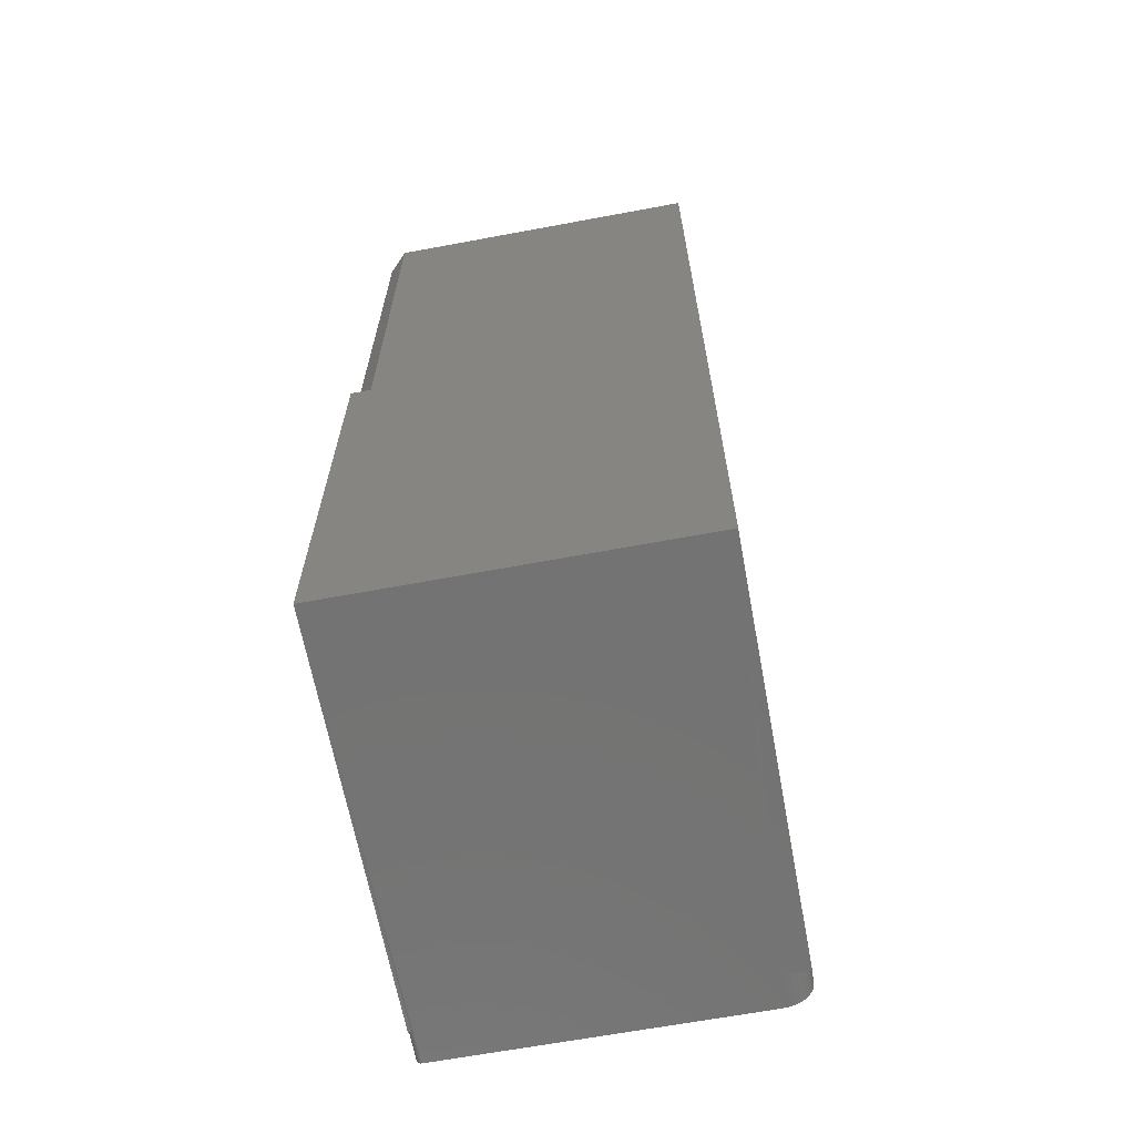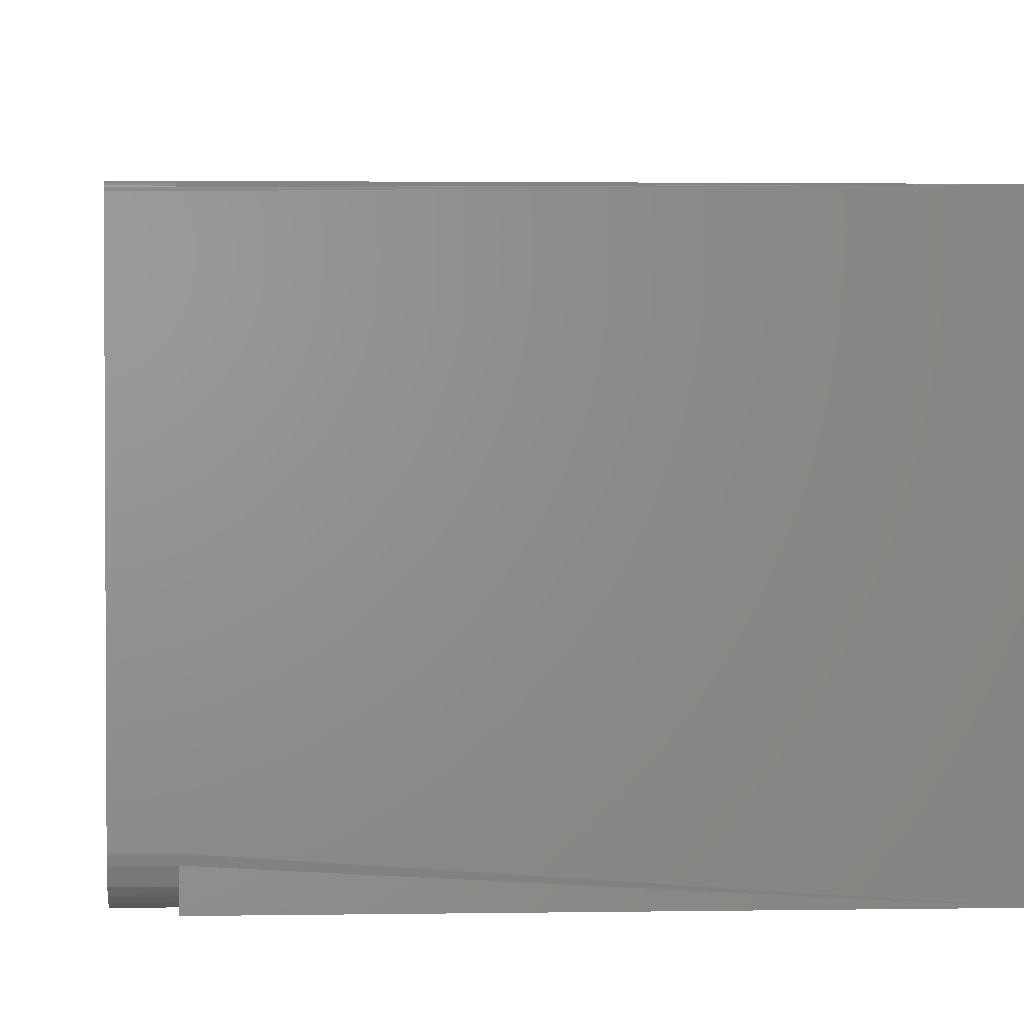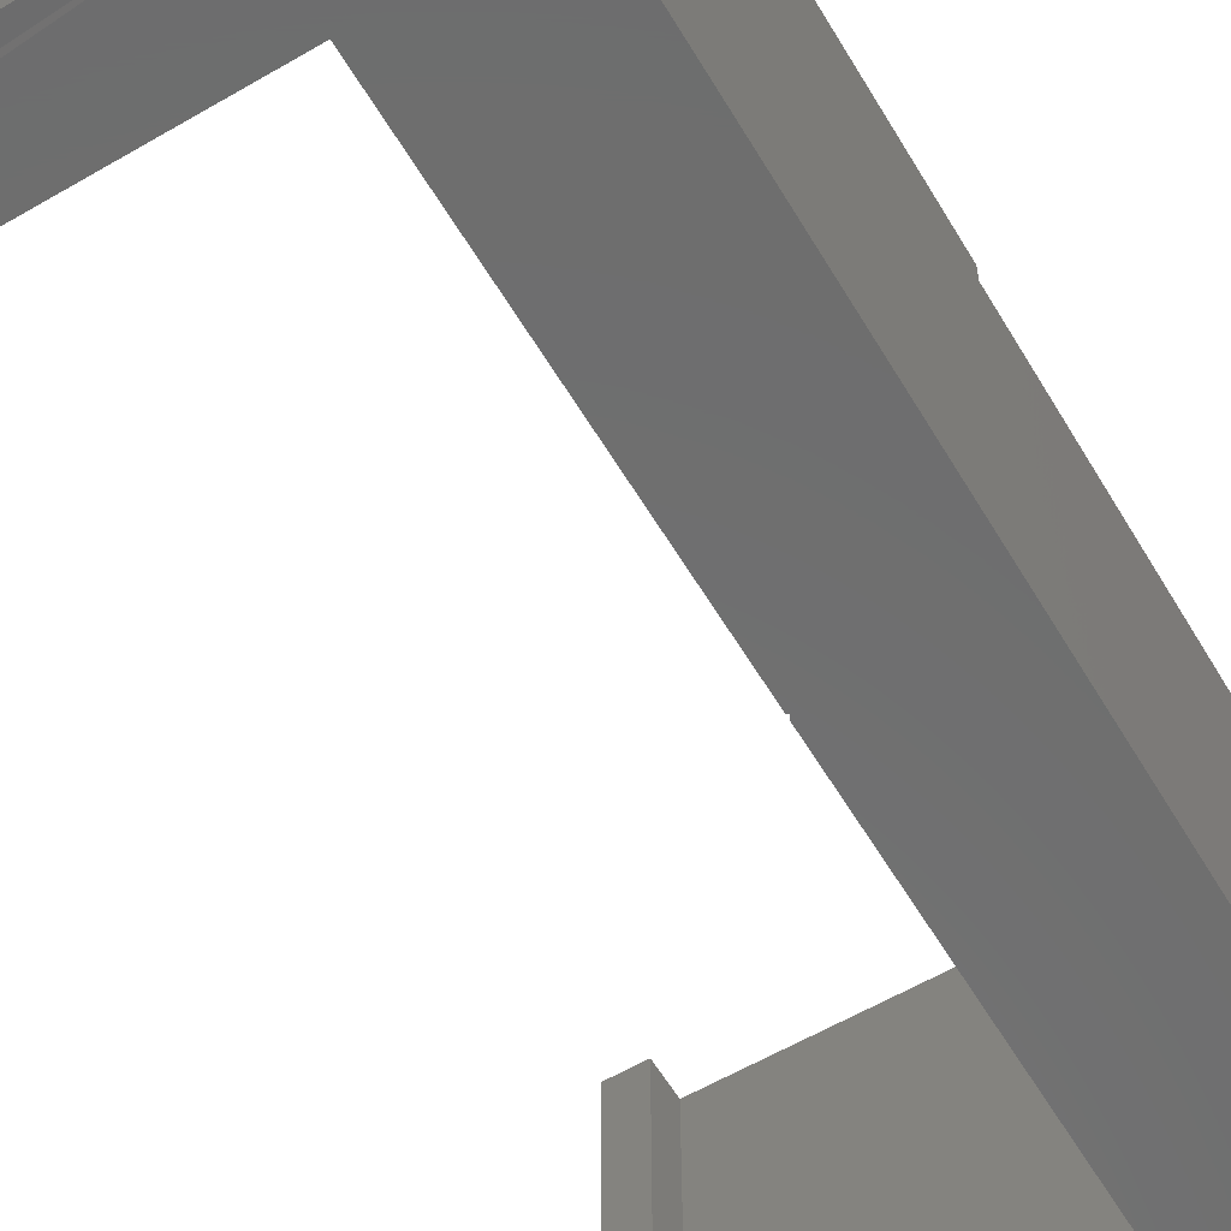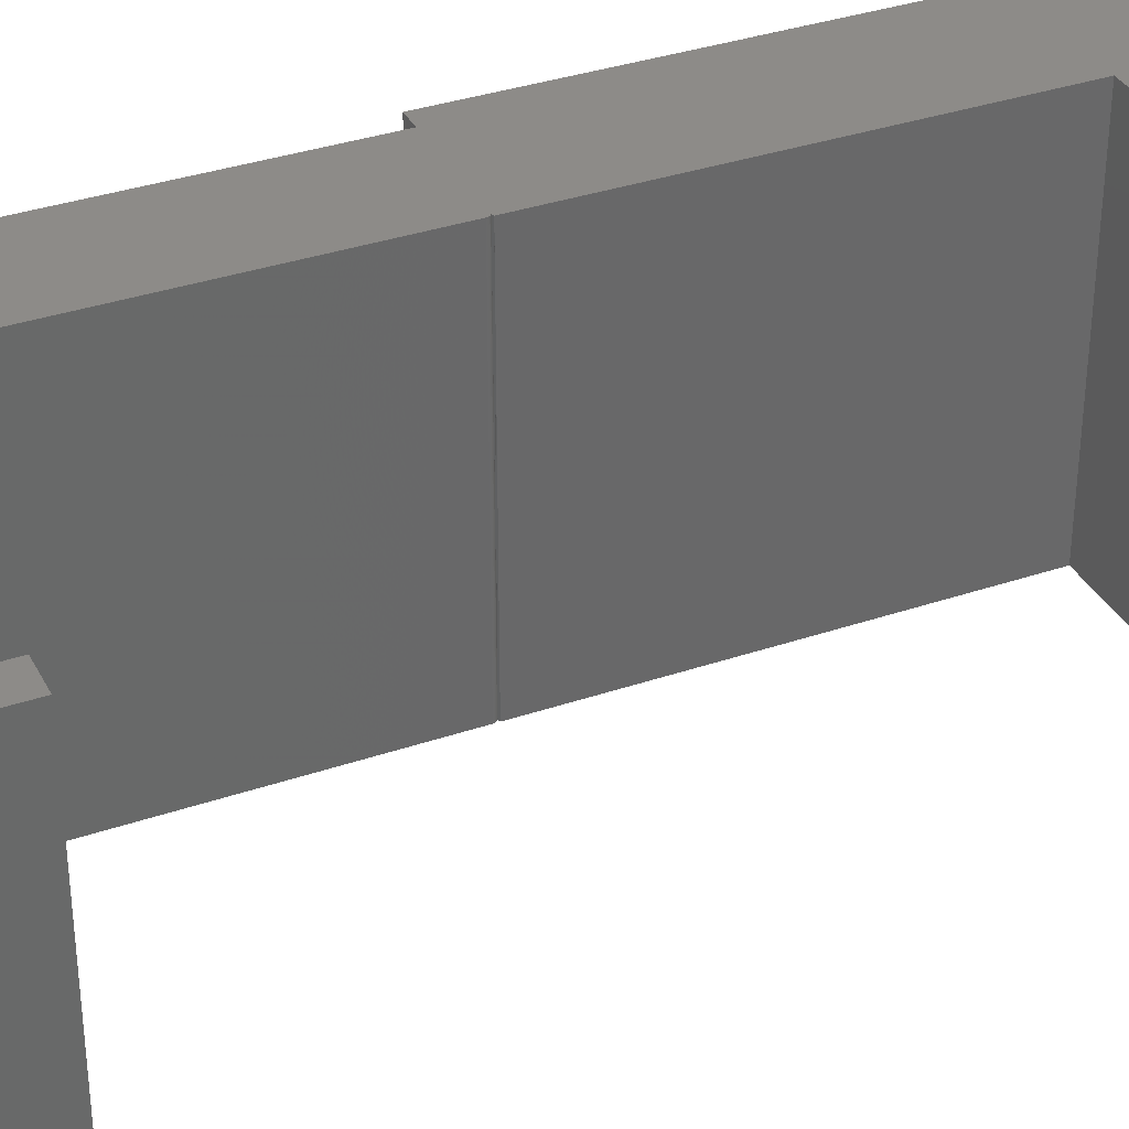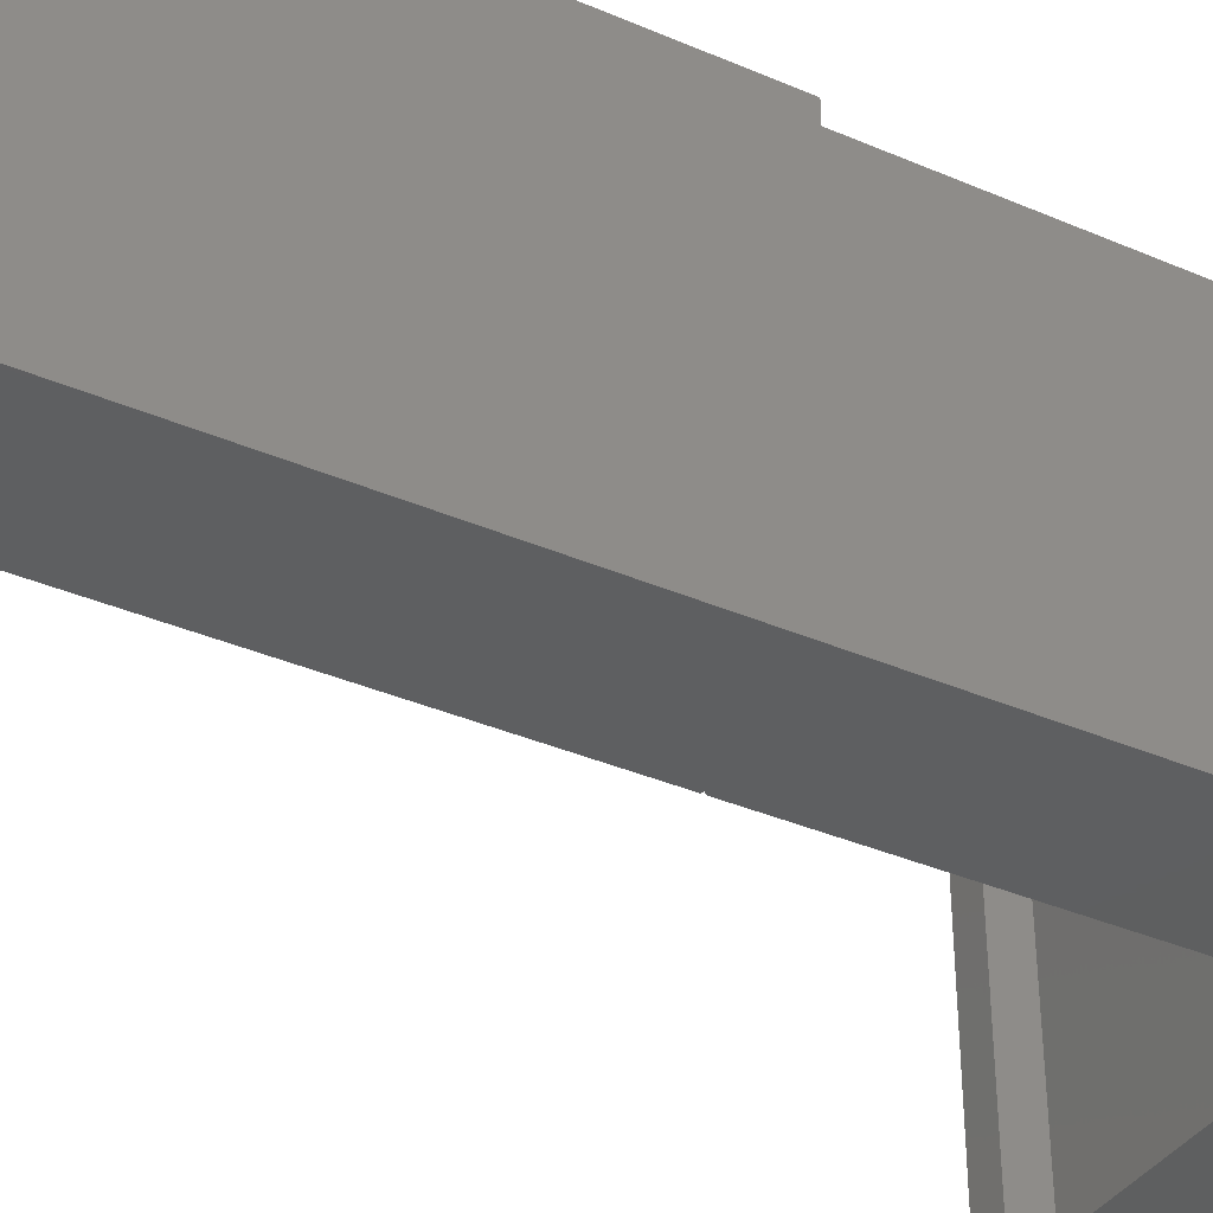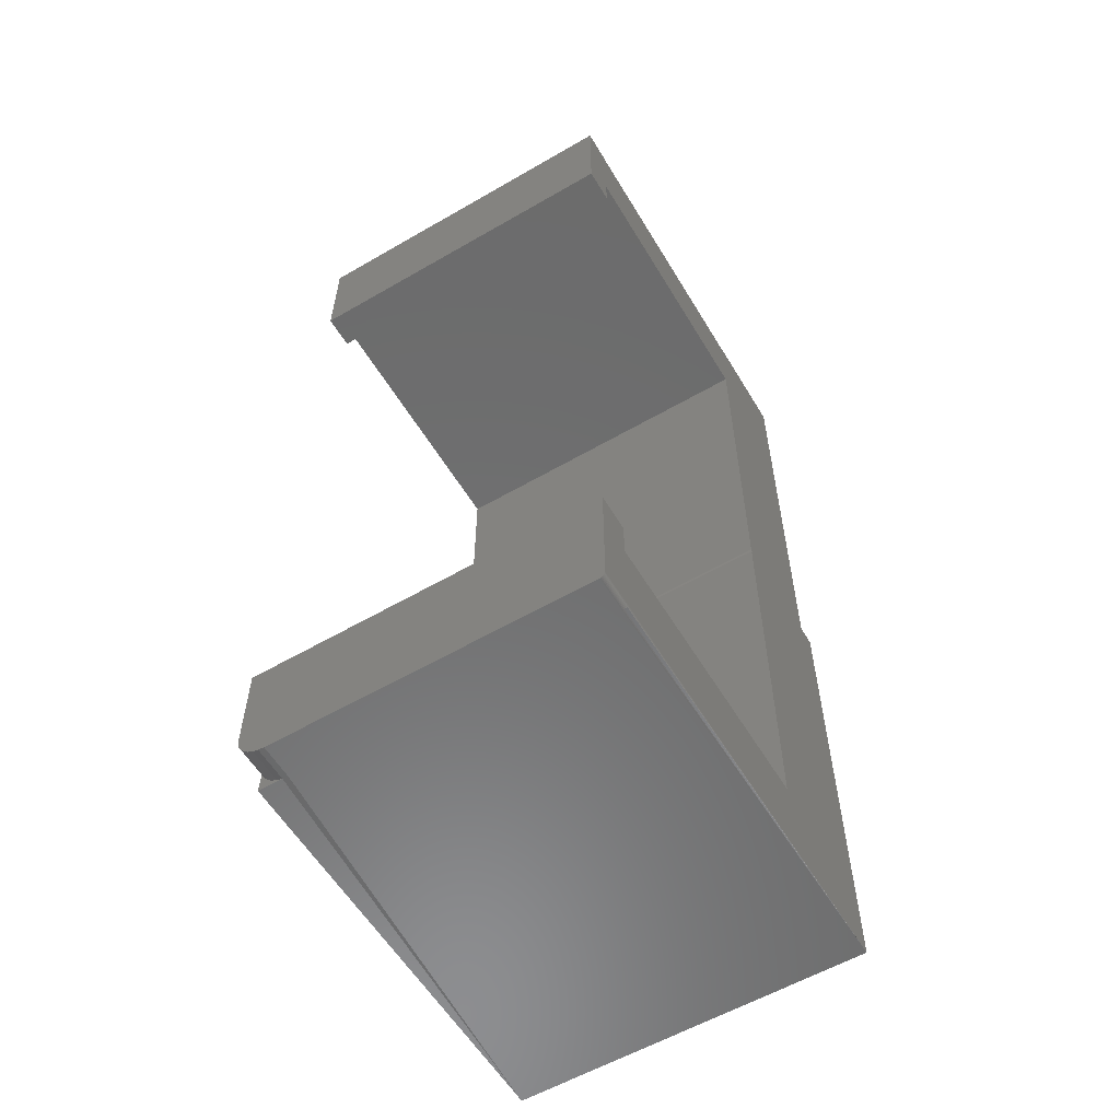
<metadata>
{"format":"stl","ext":"stl","renderer":"f3d","projection":"perspective","resolution":1024,"background":"white","views":[{"elev":-65.4,"azim":-79.4,"up":"+Z"},{"elev":2.1,"azim":176.3,"up":"+Y"},{"elev":-59.9,"azim":-149.2,"up":"+Y"},{"elev":35.0,"azim":65.5,"up":"+Y"},{"elev":-37.4,"azim":-118.9,"up":"+Y"},{"elev":-58.3,"azim":120.9,"up":"+Z"}]}
</metadata>
<code>
# stl→obj: 100 verts, 196 faces
v 0.0625 -0.5469 -0.75
v 0.0625 -0.5091 -0.7491
v 0.0625 -0.5179 -0.7464
v 0.0625 -0.526 -0.7421
v 0.0625 -0.5331 -0.7363
v 0.0625 -0.539 -0.7292
v 0.0625 -0.5433 -0.7211
v 0.0625 -0.546 -0.7123
v 0.0625 -3.027e-33 -0.75
v 0.0625 -0.001317 -0.7465
v 0.0625 -0.002288 -0.7477
v 0.0625 -0.003472 -0.7487
v 0.0625 -0.004823 -0.7494
v -0.5859 -0.5469 0.75
v -0.5859 -0.03125 0.75
v -0.5859 -0.5469 -0.75
v -0.5859 -0.03125 1.604e-17
v -0.5859 -3.6e-17 -0.75
v -0.5859 4.727e-17 0
v 0.0625 -0.0005947 -0.7452
v 0.0625 -0.0001501 -0.7437
v 0.0625 8.674e-19 -0.7422
v -0.5547 4.901e-17 0
v -0.3841 5.862e-17 0.001317
v -0.3807 5.867e-17 0
v 0.0625 1.665e-16 0.75
v 0.1158 1.695e-16 0.75
v 0.0625 1.664e-16 0.7484
v -0.3807 -9.701e-18 -0.6158
v -0.3807 -1.003e-17 -0.6188
v 0.0625 1.457e-16 0.5625
v 0.0625 1.516e-16 0.6158
v 0.1158 1.487e-16 0.5625
v 0.0625 1.518e-16 0.6172
v -0.3807 1.272e-16 0.6172
v -0.3807 1.418e-16 0.7484
v 0.1158 2.377e-17 -0.5625
v 0.1158 3.826e-18 -0.7422
v 0.0625 1.457e-17 -0.6188
v 0.0625 1.49e-17 -0.6158
v 0.0625 2.082e-17 -0.5625
v -0.5547 1.323e-16 0.75
v -0.3807 1.419e-16 0.75
v -0.3807 1.27e-16 0.6158
v -0.3807 5.953e-17 0.007812
v -0.3808 5.936e-17 0.006288
v -0.3813 5.917e-17 0.004823
v -0.382 5.898e-17 0.003472
v -0.383 5.879e-17 0.002288
v 0.0625 -0.5469 -0.7031
v 0.1158 -0.5469 -0.5625
v 0.0625 -0.5469 -0.6158
v 0.0625 -0.5469 -0.6188
v 0.0625 -0.5469 -0.5625
v 0.0625 -0.5469 0.7484
v 0.1158 -0.5469 0.75
v 0.0625 -0.5469 0.75
v 0.1158 -0.5469 0.5625
v 0.0625 -0.5469 0.6158
v 0.0625 -0.5469 0.5625
v 0.0625 -0.5469 0.6172
v -0.3807 -0.5469 0.7484
v -0.3807 -0.5469 0.6172
v 0.1158 -0.5469 -0.7031
v -0.3807 -0.5469 -0.6188
v -0.3807 -0.5469 -0.6158
v -0.3807 -0.5469 1.11e-16
v -0.3841 -0.5469 0.001317
v -0.383 -0.5469 0.002288
v -0.382 -0.5469 0.003472
v -0.3813 -0.5469 0.004823
v -0.3808 -0.5469 0.006288
v -0.3807 -0.5469 0.007812
v -0.3807 -0.5469 0.6158
v -0.3807 -0.5469 0.75
v 0.0625 -0.5 -0.75
v 0.0625 -0.006288 -0.7498
v 0.0625 -0.007812 -0.75
v 0.1158 -0.007812 -0.75
v 0.1158 -0.5 -0.75
v -0.3885 -0.5469 1.11e-16
v -0.3855 5.846e-17 0.0005947
v -0.387 5.833e-17 0.0001501
v -0.3885 5.823e-17 0
v -0.387 -0.5469 0.0001501
v -0.3855 -0.5469 0.0005947
v 0.1158 -0.5091 -0.7491
v 0.1158 -0.5179 -0.7464
v 0.1158 -0.526 -0.7421
v 0.1158 -0.5331 -0.7363
v 0.1158 -0.539 -0.7292
v 0.1158 -0.5433 -0.7211
v 0.1158 -0.546 -0.7123
v 0.1158 -0.0001501 -0.7437
v 0.1158 -0.0005947 -0.7452
v 0.1158 -0.001317 -0.7465
v 0.1158 -0.002288 -0.7477
v 0.1158 -0.003472 -0.7487
v 0.1158 -0.004823 -0.7494
v 0.1158 -0.006288 -0.7498
f 1 2 3
f 1 3 4
f 1 4 5
f 1 5 6
f 1 6 7
f 1 7 8
f 9 10 11
f 9 11 12
f 9 12 13
f 14 15 16
f 16 15 17
f 16 17 18
f 18 17 19
f 20 10 18
f 21 20 18
f 9 18 10
f 22 21 18
f 23 24 25
f 26 27 28
f 29 30 18
f 31 32 33
f 34 35 36
f 34 36 28
f 34 28 27
f 34 27 33
f 34 33 32
f 37 38 39
f 37 39 40
f 37 40 41
f 22 18 30
f 22 30 39
f 22 39 38
f 42 43 36
f 42 36 35
f 42 35 44
f 42 44 45
f 42 45 46
f 42 46 47
f 42 47 48
f 42 48 49
f 42 49 24
f 42 24 23
f 25 29 23
f 23 29 18
f 23 18 19
f 8 16 1
f 16 8 50
f 51 52 53
f 51 54 52
f 55 56 57
f 58 59 60
f 61 59 58
f 61 58 56
f 61 56 55
f 61 55 62
f 61 62 63
f 64 51 53
f 64 53 65
f 64 65 50
f 16 50 65
f 16 65 66
f 16 66 67
f 16 67 68
f 14 16 68
f 14 68 69
f 14 69 70
f 14 70 71
f 14 71 72
f 14 72 73
f 14 73 74
f 14 74 63
f 14 63 62
f 14 62 75
f 2 16 76
f 16 2 1
f 18 13 77
f 18 77 78
f 13 18 9
f 16 18 78
f 16 78 76
f 78 79 76
f 76 79 80
f 66 29 67
f 67 29 25
f 28 36 55
f 55 36 62
f 26 28 57
f 57 28 55
f 27 26 56
f 56 26 57
f 35 34 63
f 63 34 61
f 74 44 63
f 63 44 35
f 73 45 74
f 74 45 44
f 14 75 15
f 15 75 43
f 15 43 42
f 62 36 75
f 75 36 43
f 34 32 61
f 61 32 59
f 33 27 58
f 58 27 56
f 32 31 59
f 59 31 60
f 31 33 60
f 60 33 58
f 65 30 66
f 66 30 29
f 81 25 24
f 81 24 82
f 81 82 83
f 81 83 84
f 25 81 85
f 25 85 86
f 25 86 68
f 25 68 67
f 23 19 17
f 39 30 53
f 53 30 65
f 45 73 46
f 46 73 72
f 46 72 47
f 47 72 71
f 47 71 48
f 48 71 70
f 48 70 49
f 49 70 69
f 49 69 24
f 24 69 68
f 24 68 82
f 82 68 86
f 82 86 83
f 83 86 85
f 83 85 84
f 84 85 81
f 15 42 17
f 17 42 23
f 40 39 52
f 52 39 53
f 76 80 2
f 2 80 87
f 2 87 3
f 3 87 88
f 3 88 4
f 4 88 89
f 4 89 5
f 5 89 90
f 5 90 6
f 6 90 91
f 6 91 7
f 7 91 92
f 7 92 8
f 8 92 93
f 8 93 50
f 50 93 64
f 22 38 21
f 21 38 94
f 21 94 20
f 20 94 95
f 20 95 10
f 10 95 96
f 10 96 11
f 11 96 97
f 11 97 12
f 12 97 98
f 12 98 13
f 13 98 99
f 13 99 77
f 77 99 100
f 77 100 78
f 78 100 79
f 64 93 92
f 79 100 98
f 98 100 99
f 51 64 92
f 51 92 91
f 51 91 90
f 51 90 89
f 51 89 88
f 51 88 87
f 51 87 80
f 51 80 79
f 51 79 98
f 51 98 97
f 51 97 96
f 51 96 95
f 51 95 94
f 51 94 38
f 51 38 37
f 41 40 54
f 54 40 52
f 37 41 51
f 51 41 54

</code>
